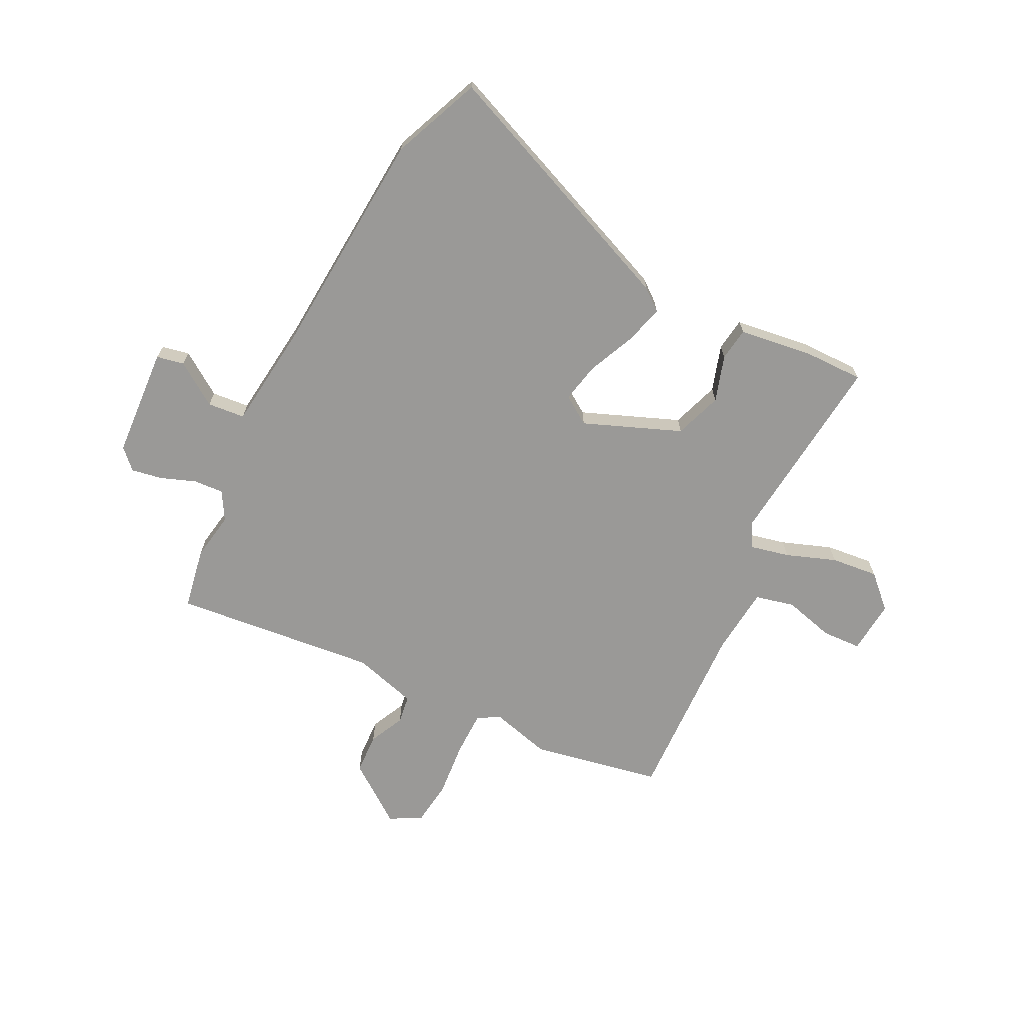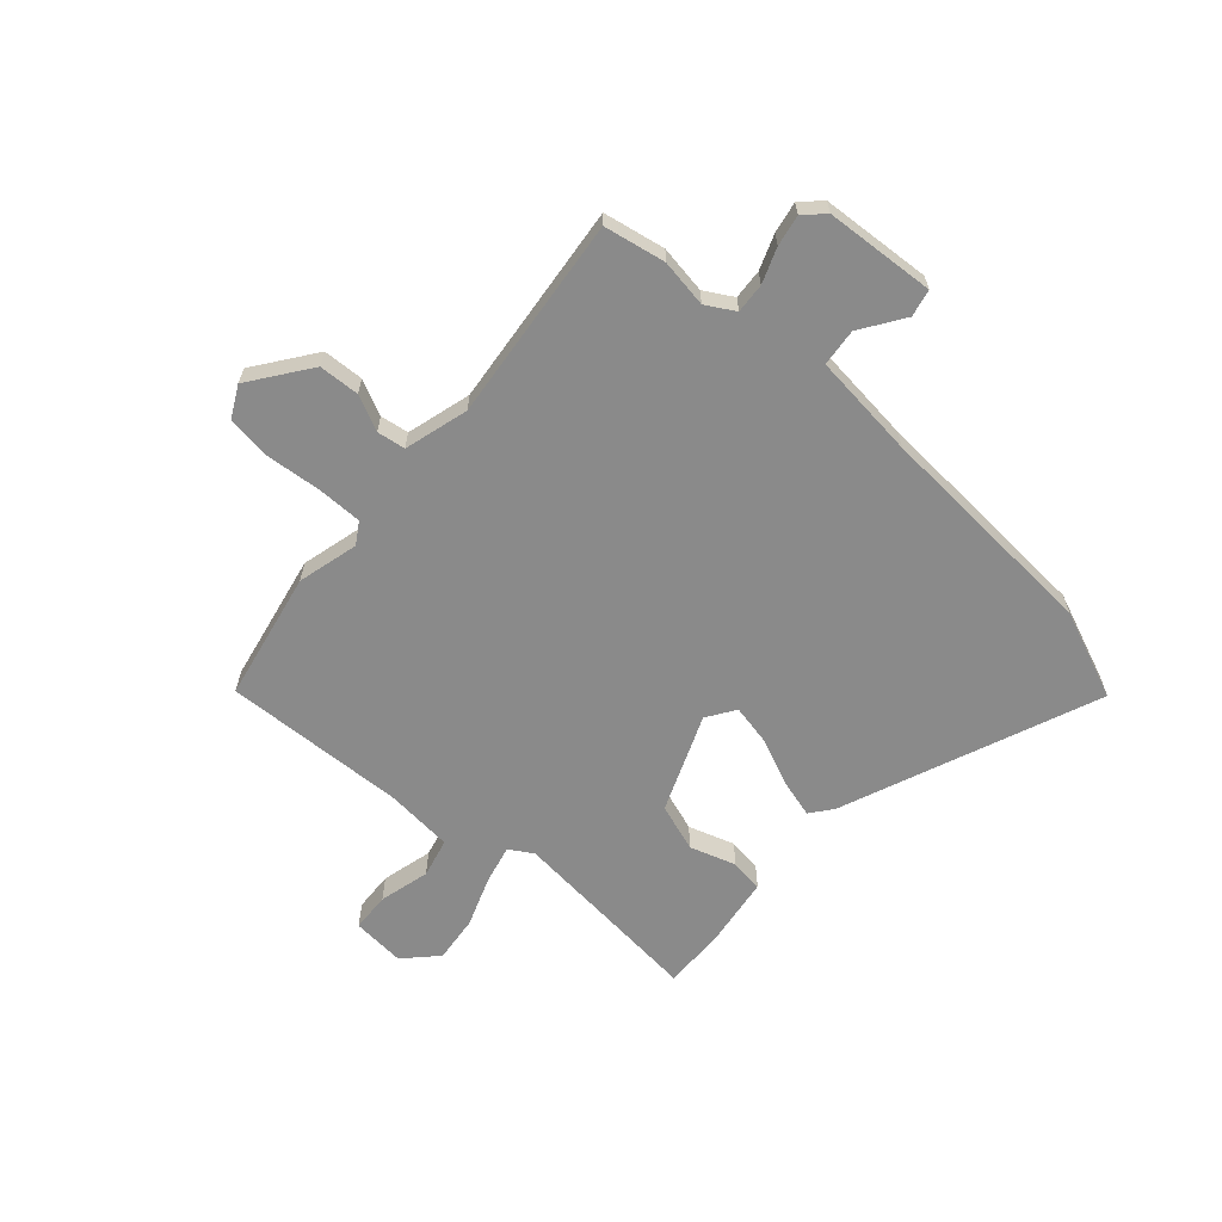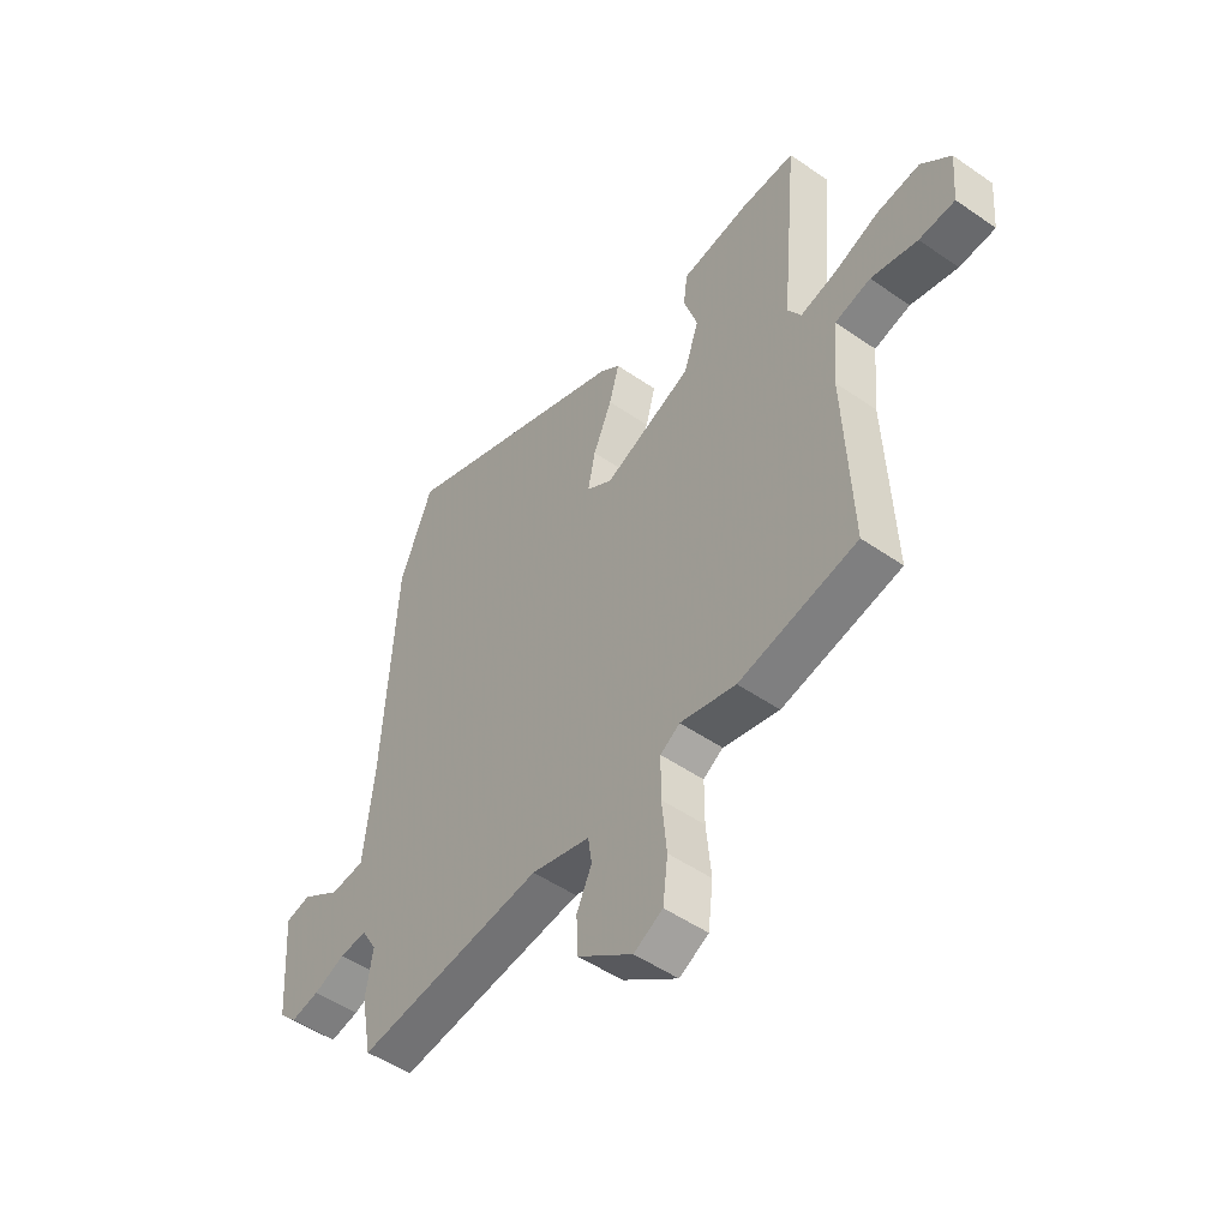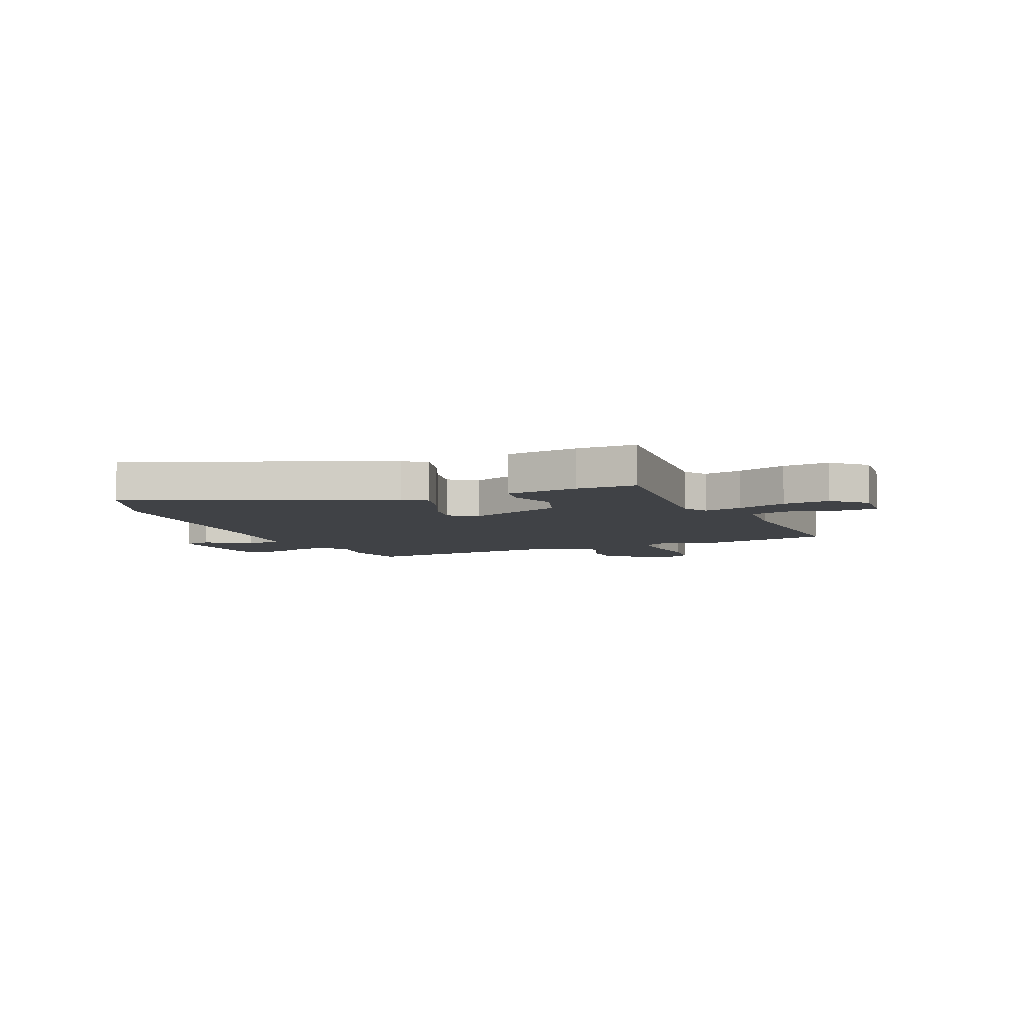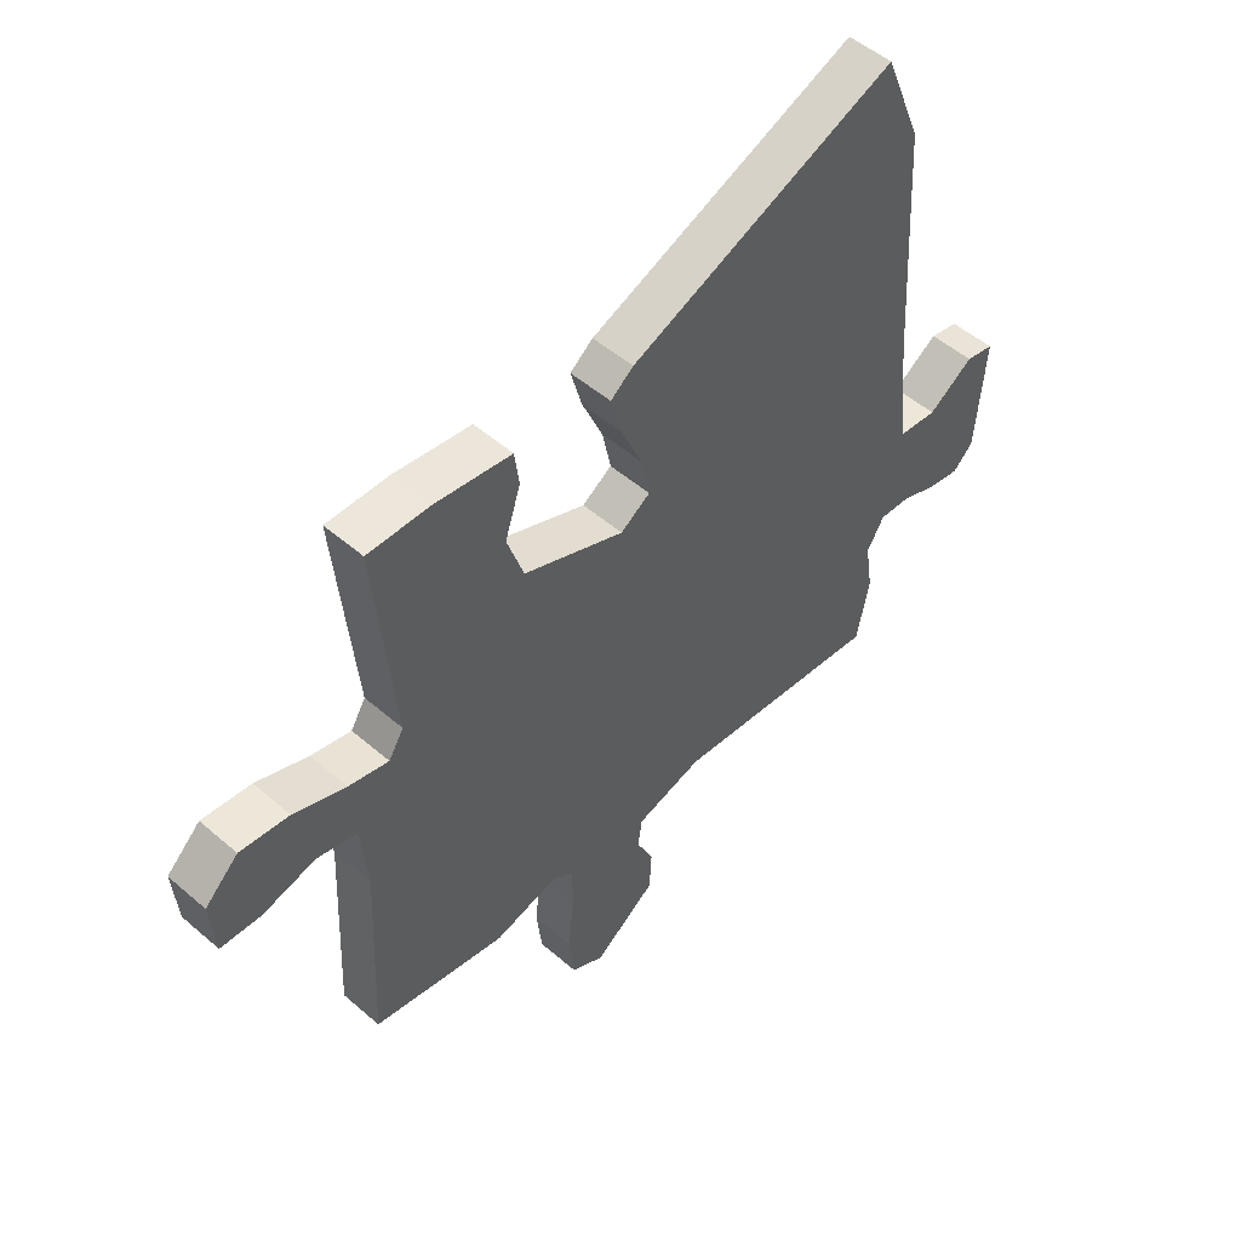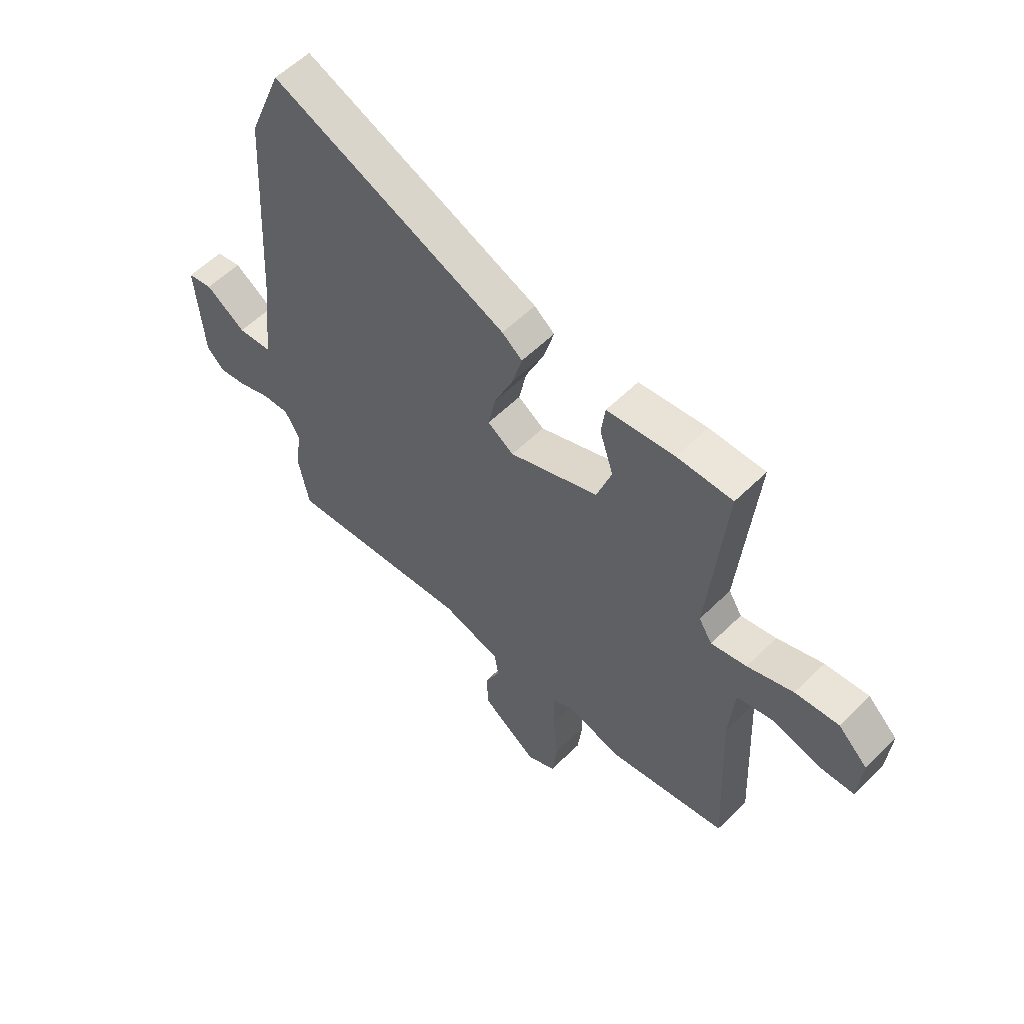
<metadata>
{"format":"obj","ext":"obj","renderer":"f3d","projection":"perspective","resolution":1024,"background":"white","views":[{"elev":-68.9,"azim":-27.1,"up":"+Y"},{"elev":-63.4,"azim":-131.8,"up":"+Y"},{"elev":-50.2,"azim":52.7,"up":"+Z"},{"elev":-6.4,"azim":22.8,"up":"+Y"},{"elev":51.2,"azim":133.2,"up":"+Z"},{"elev":57.1,"azim":44.4,"up":"+Z"}]}
</metadata>
<code>
v 0.562 0.07 -0.487
v 0.321 0.07 -0.536
v 0.207 0.07 -0.507
v 0.167 0.07 -0.532
v 0.167 0.07 -0.615
v 0.177 0.07 -0.718
v 0.167 0.07 -0.803
v 0.108 0.07 -0.834
v -0.004 0.07 -0.753
v -0.008 0.07 -0.677
v 0.023 0.07 -0.611
v 0.015 0.07 -0.558
v -0.105 0.07 -0.525
v -0.487 0.07 -0.568
v -0.509 0.07 -0.453
v -0.495 0.07 -0.363
v -0.526 0.07 -0.31
v -0.582 0.07 -0.314
v -0.647 0.07 -0.339
v -0.705 0.07 -0.35
v -0.741 0.07 -0.314
v -0.756 0.07 -0.108
v -0.705 0.07 -0.097
v -0.624 0.07 -0.151
v -0.554 0.07 -0.144
v -0.533 0.07 0.053
v -0.507 0.07 0.482
v -0.44 0.07 0.648
v 0.039 0.07 0.456
v 0.08 0.07 0.424
v 0.06 0.07 0.351
v 0.022 0.07 0.263
v 0.007 0.07 0.189
v 0.06 0.07 0.154
v 0.241 0.07 0.228
v 0.271 0.07 0.317
v 0.243 0.07 0.403
v 0.251 0.07 0.465
v 0.388 0.07 0.485
v 0.5 0.07 0.487
v 0.466 0.07 0.119
v 0.493 0.07 0.075
v 0.565 0.07 0.092
v 0.658 0.07 0.127
v 0.746 0.07 0.137
v 0.806 0.07 0.08
v 0.798 0.07 -0.02
v 0.725 0.07 -0.024
v 0.63 0.07 0
v 0.557 0.07 -0.018
v 0.546 0.07 -0.145
v 0.562 0 -0.487
v 0.321 0 -0.536
v 0.207 0 -0.507
v 0.167 0 -0.532
v 0.167 0 -0.615
v 0.177 0 -0.718
v 0.167 0 -0.803
v 0.108 0 -0.834
v -0.004 0 -0.753
v -0.008 0 -0.677
v 0.023 0 -0.611
v 0.015 0 -0.558
v -0.105 0 -0.525
v -0.487 0 -0.568
v -0.509 0 -0.453
v -0.495 0 -0.363
v -0.526 0 -0.31
v -0.582 0 -0.314
v -0.647 0 -0.339
v -0.705 0 -0.35
v -0.741 0 -0.314
v -0.756 0 -0.108
v -0.705 0 -0.097
v -0.624 0 -0.151
v -0.554 0 -0.144
v -0.533 0 0.053
v -0.507 0 0.482
v -0.44 0 0.648
v 0.039 0 0.456
v 0.08 0 0.424
v 0.06 0 0.351
v 0.022 0 0.263
v 0.007 0 0.189
v 0.06 0 0.154
v 0.241 0 0.228
v 0.271 0 0.317
v 0.243 0 0.403
v 0.251 0 0.465
v 0.388 0 0.485
v 0.5 0 0.487
v 0.466 0 0.119
v 0.493 0 0.075
v 0.565 0 0.092
v 0.658 0 0.127
v 0.746 0 0.137
v 0.806 0 0.08
v 0.798 0 -0.02
v 0.725 0 -0.024
v 0.63 0 0
v 0.557 0 -0.018
v 0.546 0 -0.145
f 47 48 49
f 46 47 49
f 45 46 49
f 44 45 49
f 43 44 49
f 42 43 49 50
f 39 40 41
f 38 39 41
f 37 38 41
f 36 37 41
f 35 36 41 42
f 42 50 51
f 35 42 51
f 34 35 51
f 30 31 32
f 29 30 32
f 28 29 32
f 27 28 32
f 26 27 32
f 25 26 32 33
f 22 23 24
f 21 22 24
f 20 21 24
f 19 20 24
f 18 19 24
f 17 18 24 25
f 25 33 34
f 17 25 34
f 16 17 34
f 16 34 51
f 15 16 51
f 14 15 51
f 13 14 51
f 9 10 11
f 8 9 11
f 7 8 11
f 6 7 11
f 5 6 11
f 4 5 11 12
f 51 1 2 3
f 12 13 51
f 4 12 51
f 3 4 51
f 100 99 98
f 100 98 97
f 100 97 96
f 100 96 95
f 100 95 94
f 101 100 94 93
f 92 91 90
f 92 90 89
f 92 89 88
f 92 88 87
f 93 92 87 86
f 102 101 93
f 102 93 86
f 102 86 85
f 83 82 81
f 83 81 80
f 83 80 79
f 83 79 78
f 83 78 77
f 84 83 77 76
f 75 74 73
f 75 73 72
f 75 72 71
f 75 71 70
f 75 70 69
f 76 75 69 68
f 85 84 76
f 85 76 68
f 85 68 67
f 102 85 67
f 102 67 66
f 102 66 65
f 102 65 64
f 62 61 60
f 62 60 59
f 62 59 58
f 62 58 57
f 62 57 56
f 63 62 56 55
f 54 53 52 102
f 102 64 63
f 102 63 55
f 102 55 54
f 1 52 53 2
f 2 53 54 3
f 3 54 55 4
f 4 55 56 5
f 5 56 57 6
f 6 57 58 7
f 7 58 59 8
f 8 59 60 9
f 9 60 61 10
f 10 61 62 11
f 11 62 63 12
f 12 63 64 13
f 13 64 65 14
f 14 65 66 15
f 15 66 67 16
f 16 67 68 17
f 17 68 69 18
f 18 69 70 19
f 19 70 71 20
f 20 71 72 21
f 21 72 73 22
f 22 73 74 23
f 23 74 75 24
f 24 75 76 25
f 25 76 77 26
f 26 77 78 27
f 27 78 79 28
f 28 79 80 29
f 29 80 81 30
f 30 81 82 31
f 31 82 83 32
f 32 83 84 33
f 33 84 85 34
f 34 85 86 35
f 35 86 87 36
f 36 87 88 37
f 37 88 89 38
f 38 89 90 39
f 39 90 91 40
f 40 91 92 41
f 41 92 93 42
f 42 93 94 43
f 43 94 95 44
f 44 95 96 45
f 45 96 97 46
f 46 97 98 47
f 47 98 99 48
f 48 99 100 49
f 49 100 101 50
f 50 101 102 51
f 51 102 52 1

</code>
